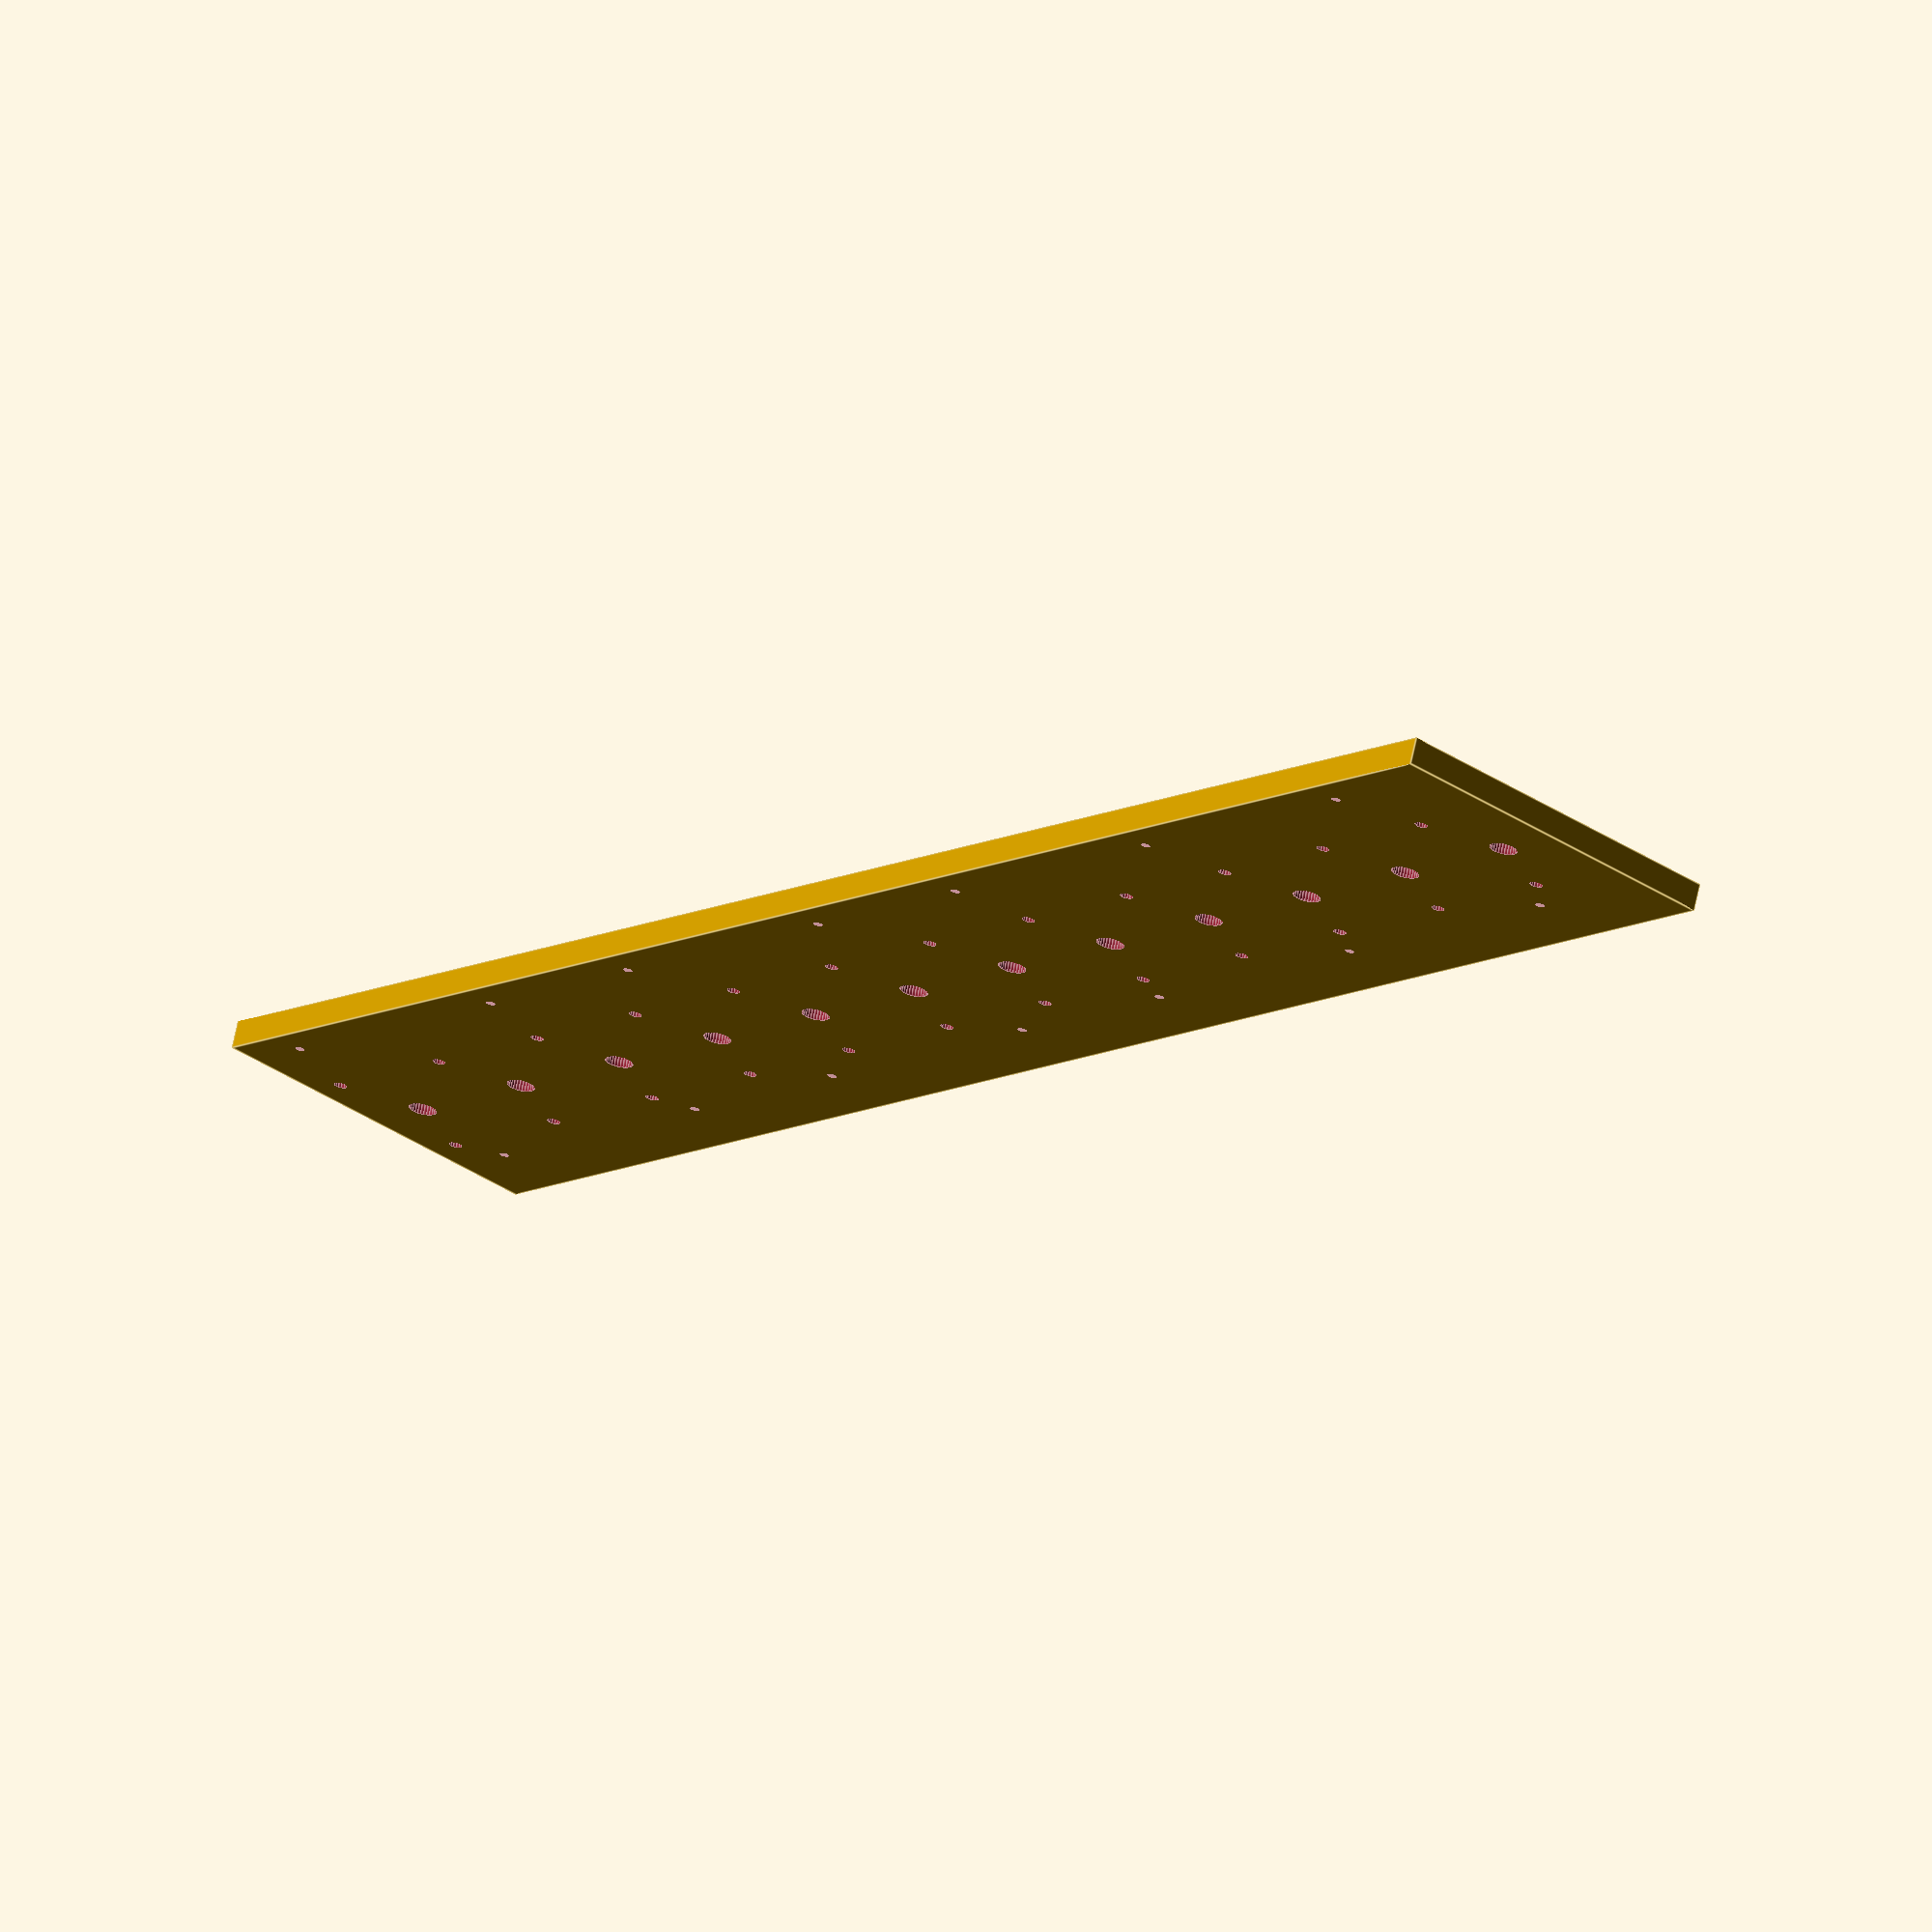
<openscad>

inch = 25.4;
EZLOKHOLE = 9;
m6hole = 6.6;

module dog_holes(dogoffset)
{
    starty = 2 * inch;
    increment = 4 * inch;
    thend = 47.5 * inch;
    for(y = [starty : increment : thend]){
       translate([dogoffset,y,-.1])cylinder(r=(.75 * inch)/2,h=1 * inch);
       }
}

module ezlock_holes(dogoffset)
{
    starty = 3 * inch;
    increment = 4 * inch;
    thend = 47.5 * inch;
    for(y = [starty : increment : thend]){
       translate([dogoffset - (2 * inch),y,-.1])cylinder(r=EZLOKHOLE/2,h=14);
       translate([dogoffset + (2 * inch),y,-.1])cylinder(r=EZLOKHOLE/2,h=14);
       translate([dogoffset - (2 * inch),y,13])cylinder(r=m6hole/2,h=10);
       translate([dogoffset + (2 * inch),y,13])cylinder(r=m6hole/2,h=10);
       }
}

module mount_holes(mountoffset)
{
   
    hole1 = (4 * inch);
    translate([mountoffset, hole1,-.1]) cylinder(r=6.35/2,h=.80 * inch,$fn=128);
    translate([mountoffset, hole1,.5 * inch]) cylinder(r=9.53/2,h=.80 * inch,$fn=128);
    hole2 = hole1 + (7.75 * inch);
    translate([mountoffset, hole2,-.1]) cylinder(r=6.35/2,h=.80 * inch,$fn=128);
    translate([mountoffset, hole2,.5 * inch]) cylinder(r=9.53/2,h=.80 * inch,$fn=128);
    hole3 = hole2 + (7.75 * inch);
    translate([mountoffset, hole3,-.1]) cylinder(r=6.35/2,h=.80 * inch,$fn=128);
    translate([mountoffset, hole3,.5 * inch]) cylinder(r=9.53/2,h=.80 * inch,$fn=128);
    hole4 = hole3 + (5.585 * inch);
    translate([mountoffset, hole4,-.1]) cylinder(r=6.35/2,h=.80 * inch,$fn=128);
    translate([mountoffset, hole4,.5 * inch]) cylinder(r=9.53/2,h=.80 * inch,$fn=128);
    hole5 = hole4 + (7.75 * inch);
    translate([mountoffset, hole5,-.1]) cylinder(r=6.35/2,h=.80 * inch,$fn=128);
    translate([mountoffset, hole5,.5 * inch]) cylinder(r=9.53/2,h=.80 * inch,$fn=128);
    hole6 = hole5 + (5.585 * inch);
    translate([mountoffset, hole6,-.1]) cylinder(r=6.35/2,h=.80 * inch,$fn=128);
    translate([mountoffset, hole6,.5 * inch]) cylinder(r=9.53/2,h=.80 * inch,$fn=128);
    hole7 = hole6 + (7.75 * inch);
    translate([mountoffset, hole7,-.1]) cylinder(r=6.35/2,h=.80 * inch,$fn=128);
    translate([mountoffset, hole7,.5 * inch]) cylinder(r=9.53/2,h=.80 * inch,$fn=128);
    
}

module right_slat()
{
    
    difference(){
       cube([9.875 * inch,48 * inch,.75 * inch]);
       preoffset = (9.875 * inch) - (7.102 * inch) - (.824 * inch);
       mountoffset1 = (9.875 * inch) - preoffset;
       mount_holes(mountoffset1);
       mountoffset2 = mountoffset1 - (7.102 * inch);
       mount_holes(mountoffset2);
       dog_holes((9.875 * inch) / 2);
       ezlock_holes((9.875 * inch) / 2);
       }
}

right_slat();
</openscad>
<views>
elev=291.5 azim=139.5 roll=192.0 proj=o view=edges
</views>
